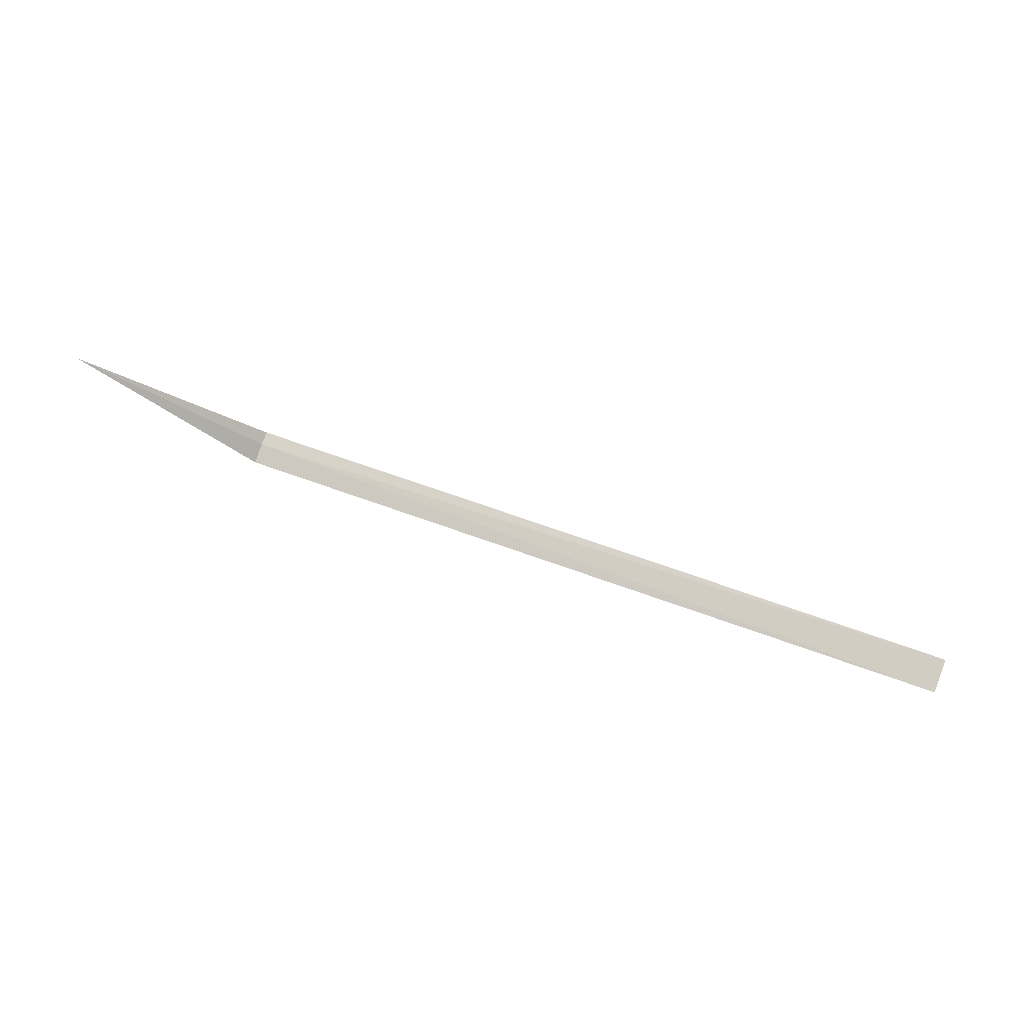
<metadata>
{"format":"obj","ext":"obj","renderer":"f3d","projection":"perspective","resolution":1024,"background":"white","views":[{"elev":61.8,"azim":-159.2,"up":"+Y"}]}
</metadata>
<code>
v 7.5 1.474 -11.73
v 0 1.511 -11.59
v 7.5 1.507 -11.59
v 0 1.397 -11.92
v 7.5 1.394 -11.92
v 9.1 2.996 -12.22
f 1 2 4
f 1 3 2
f 1 4 5
f 1 6 3
f 1 5 6

</code>
